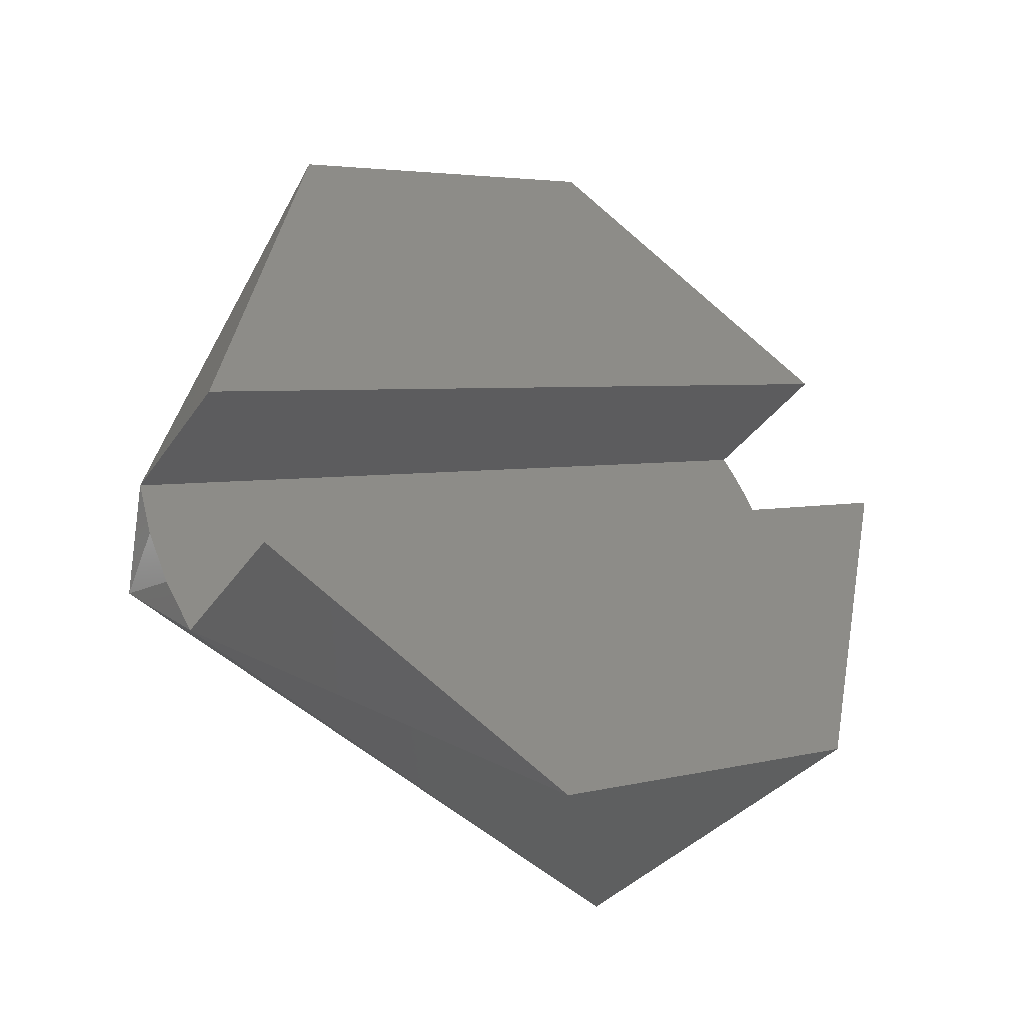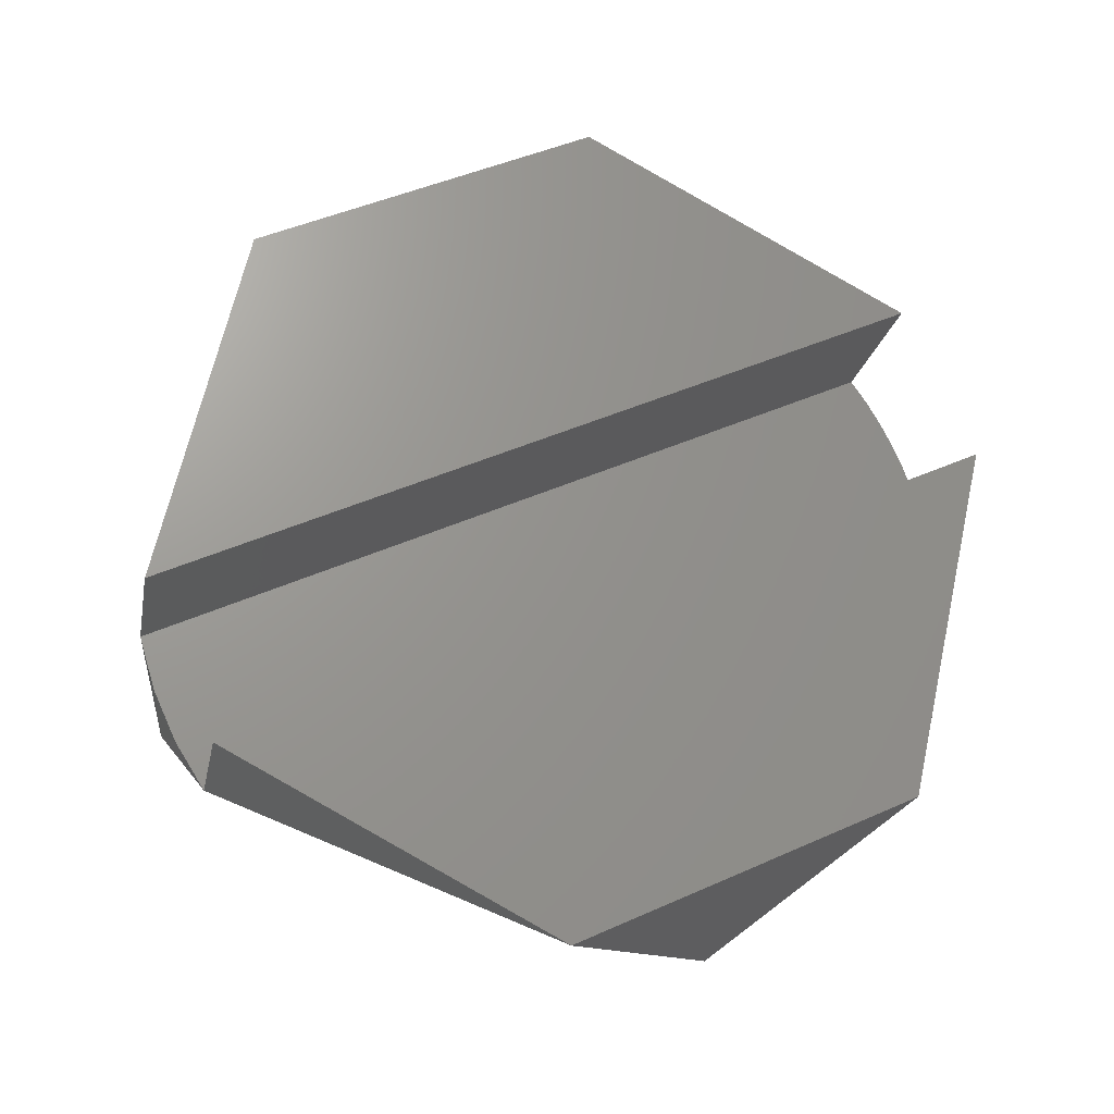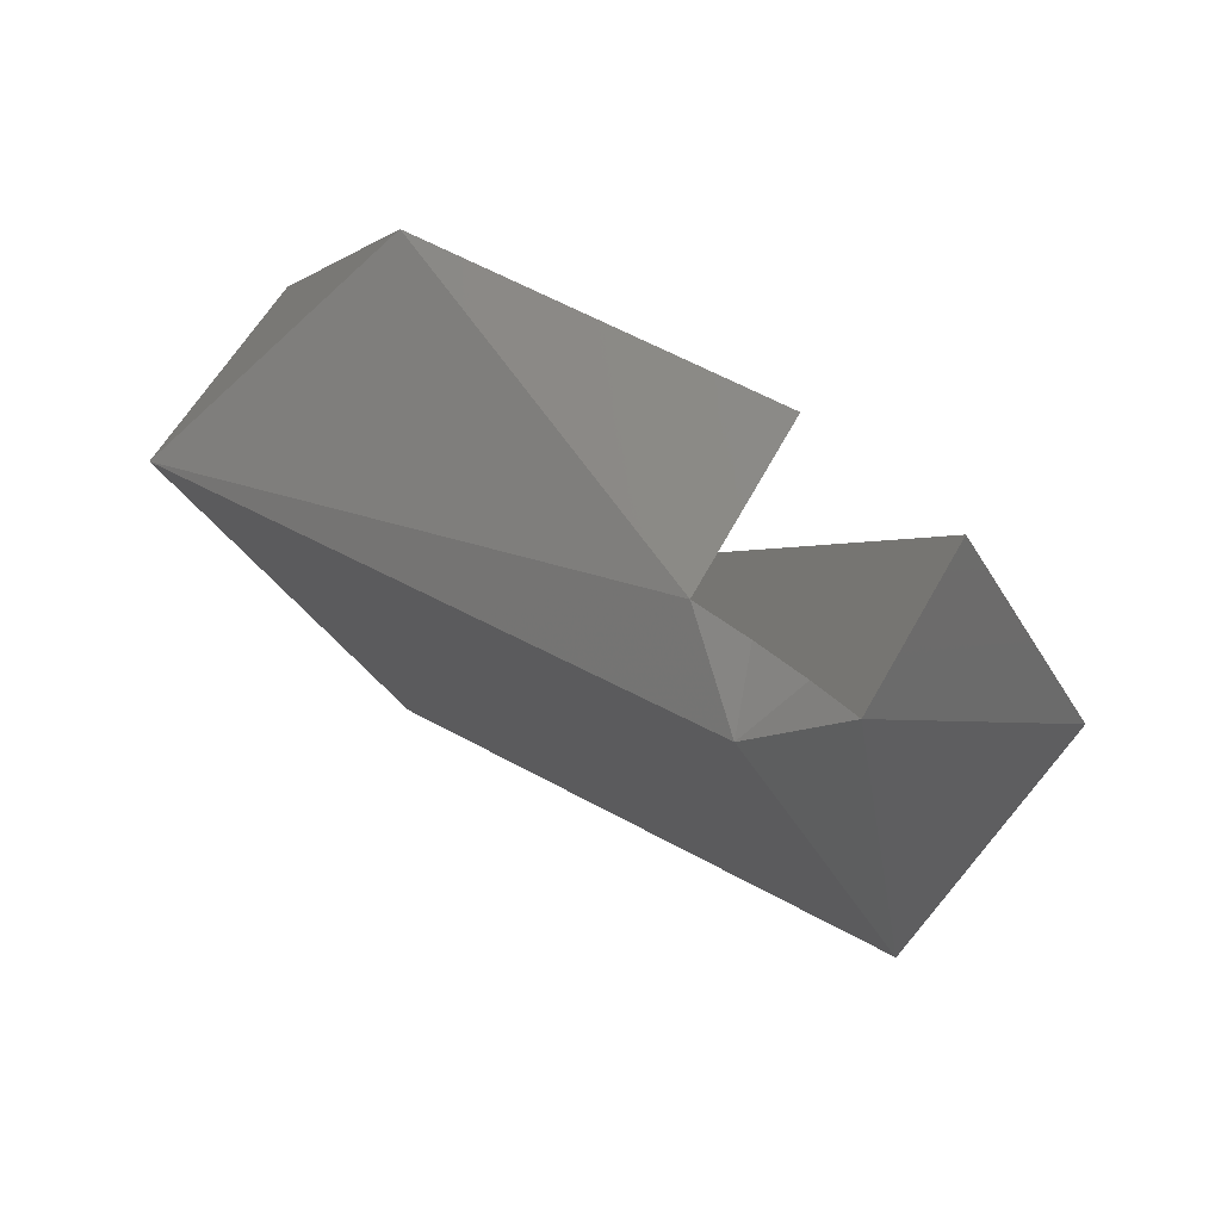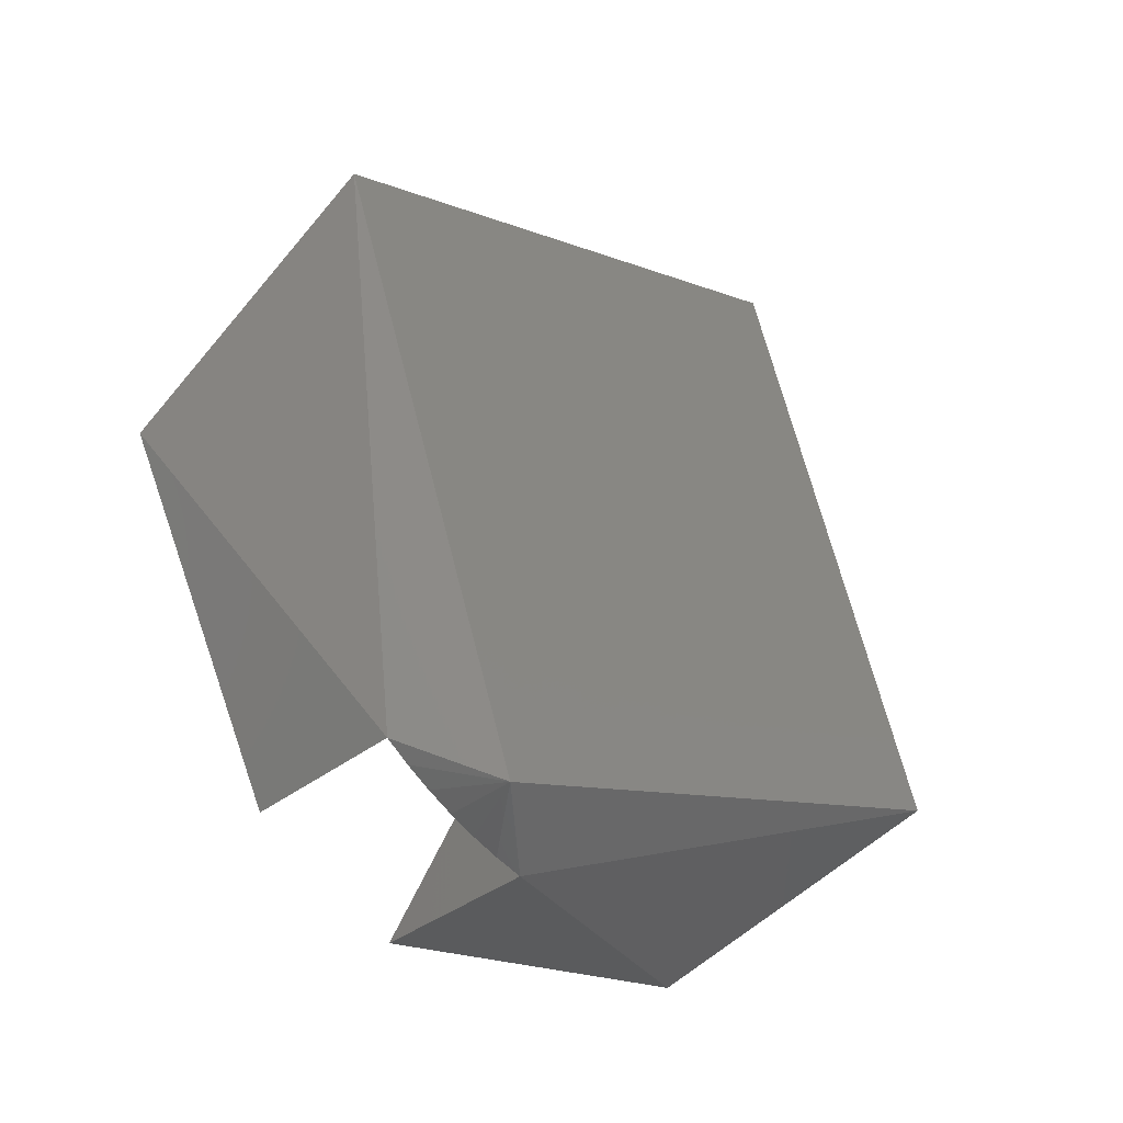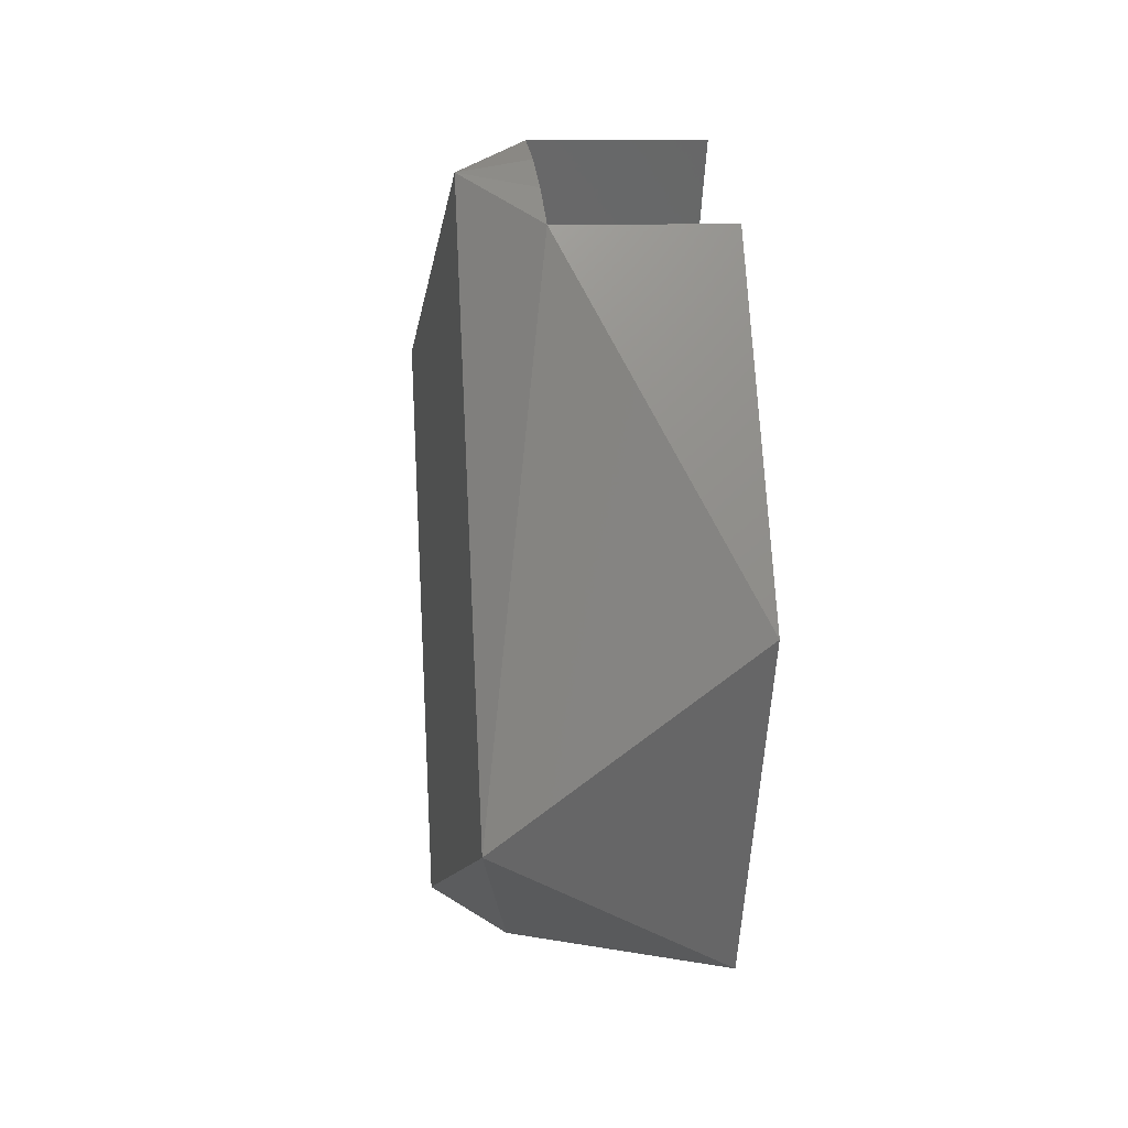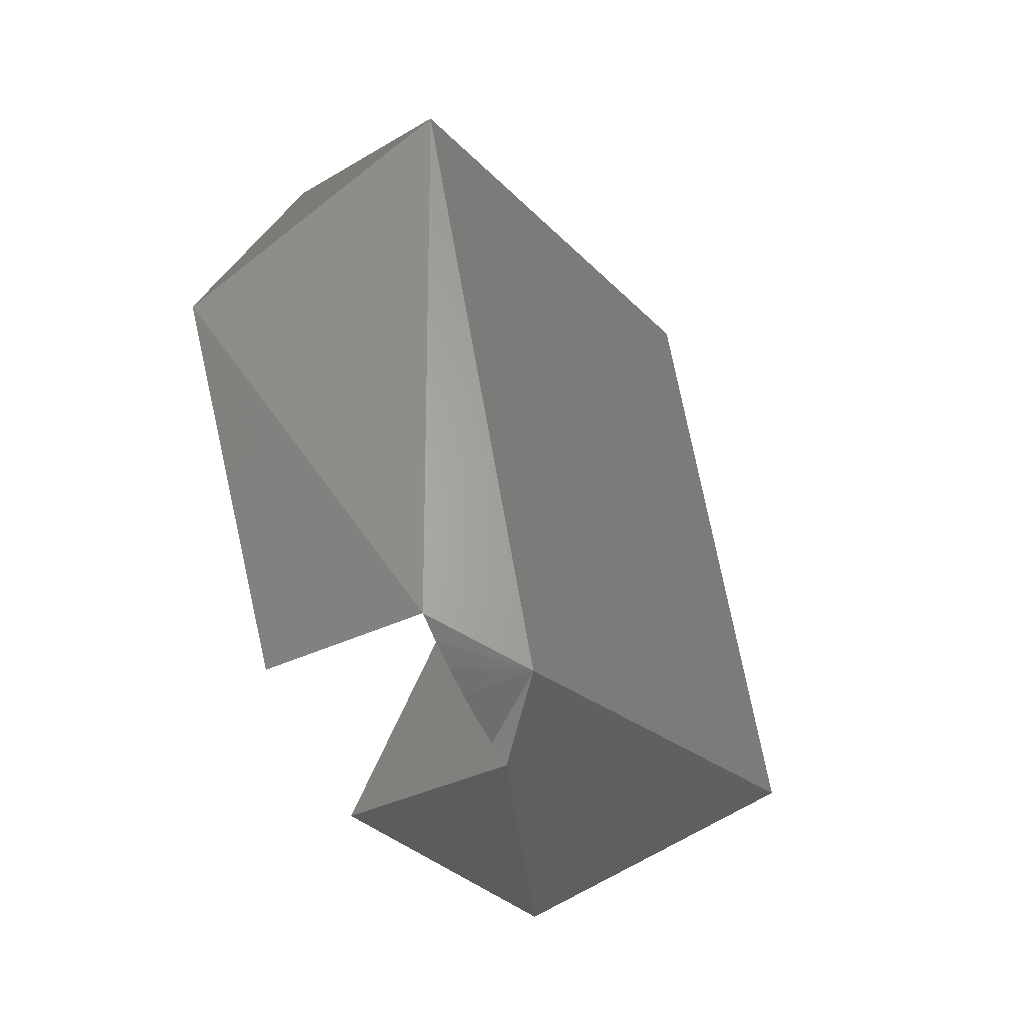
<metadata>
{"format":"stl","ext":"stl","renderer":"f3d","projection":"perspective","resolution":1024,"background":"white","views":[{"elev":-37.7,"azim":-120.8,"up":"+Z"},{"elev":-21.0,"azim":-101.0,"up":"+Z"},{"elev":76.5,"azim":120.1,"up":"+Y"},{"elev":-36.9,"azim":45.6,"up":"+Y"},{"elev":10.3,"azim":172.3,"up":"+Y"},{"elev":-42.1,"azim":29.2,"up":"+Y"}]}
</metadata>
<code>
# stl→obj: 23 verts, 42 faces
v -0.0231 0.1617 0.5836
v -0.0231 0.1586 0.585
v -0.0238 0.1586 0.585
v -0.0238 0.1617 0.5836
v -0.0238 0.16 0.5857
v -0.0238 0.1614 0.5851
v -0.0231 0.1585 0.5848
v -0.0231 0.1584 0.5847
v -0.0228 0.1584 0.5847
v -0.0231 0.1586 0.5849
v -0.0228 0.1608 0.5856
v -0.0228 0.1616 0.5832
v -0.0231 0.1617 0.5833
v -0.0231 0.1616 0.5831
v -0.0231 0.1614 0.5829
v -0.0228 0.1593 0.5824
v -0.0238 0.1601 0.5822
v -0.0238 0.1614 0.5829
v -0.0231 0.1583 0.5844
v -0.0231 0.1584 0.5845
v -0.0231 0.1584 0.5846
v -0.0238 0.1587 0.5829
v -0.0238 0.1583 0.5844
f 1 2 3
f 4 1 3
f 5 6 4
f 3 5 4
f 7 8 9
f 10 7 9
f 2 10 9
f 11 2 9
f 5 3 2
f 5 2 11
f 1 11 12
f 13 1 12
f 6 5 11
f 6 11 1
f 14 13 12
f 15 14 12
f 4 6 1
f 16 15 12
f 17 18 15
f 17 15 16
f 19 16 9
f 20 19 9
f 21 20 9
f 22 17 16
f 22 16 19
f 8 21 9
f 23 22 19
f 16 12 11
f 16 11 9
f 15 1 13
f 15 13 14
f 2 1 15
f 19 20 21
f 19 21 8
f 19 8 7
f 19 7 10
f 19 10 2
f 19 2 15
f 18 19 15
f 18 23 19
f 22 23 18
f 22 18 17

</code>
